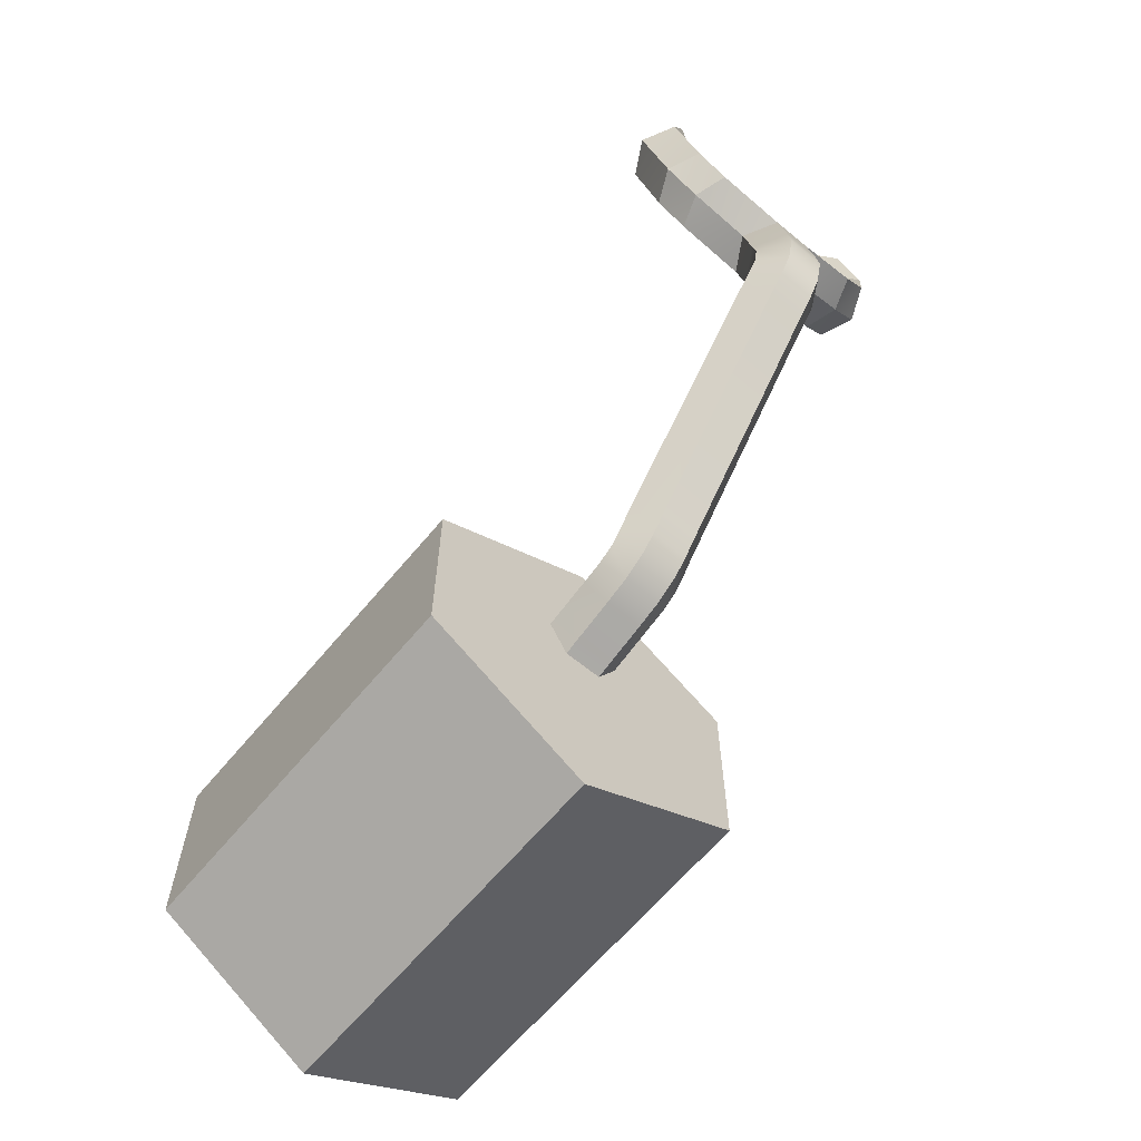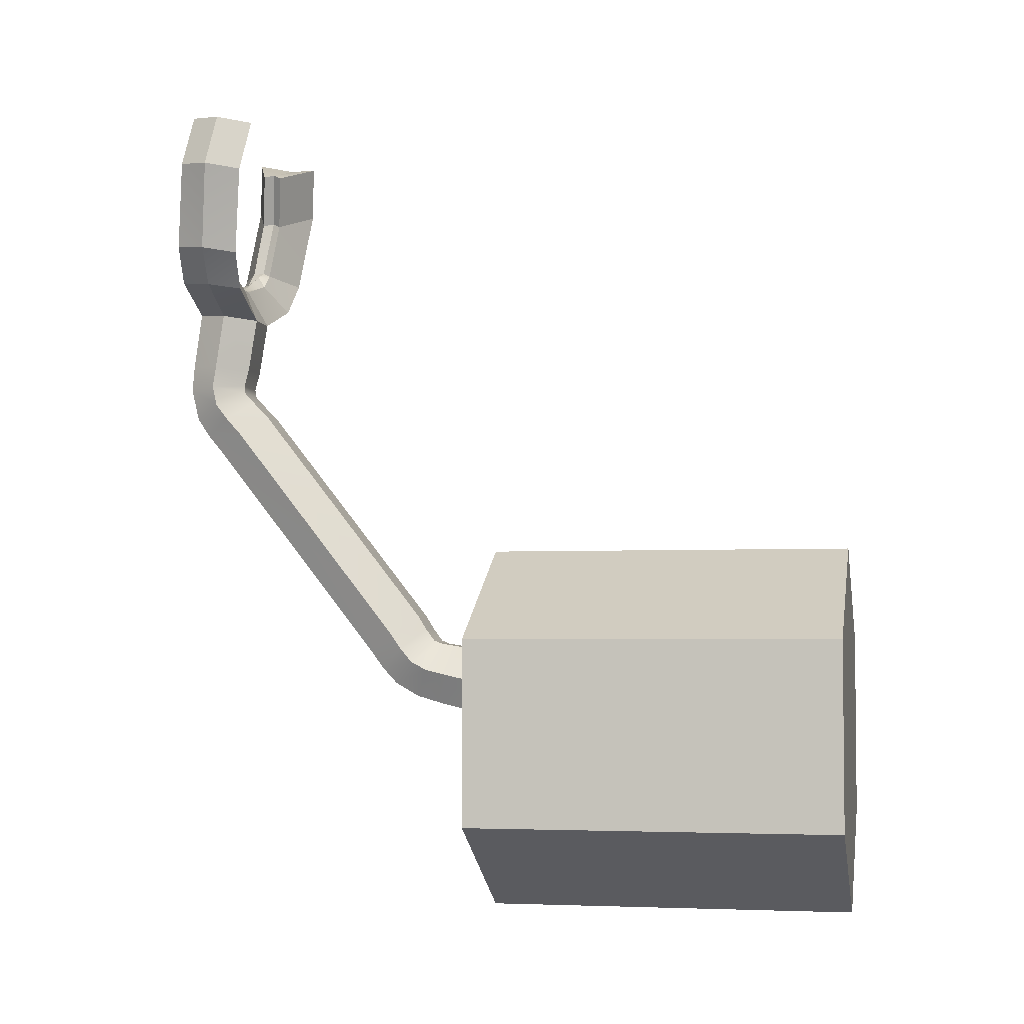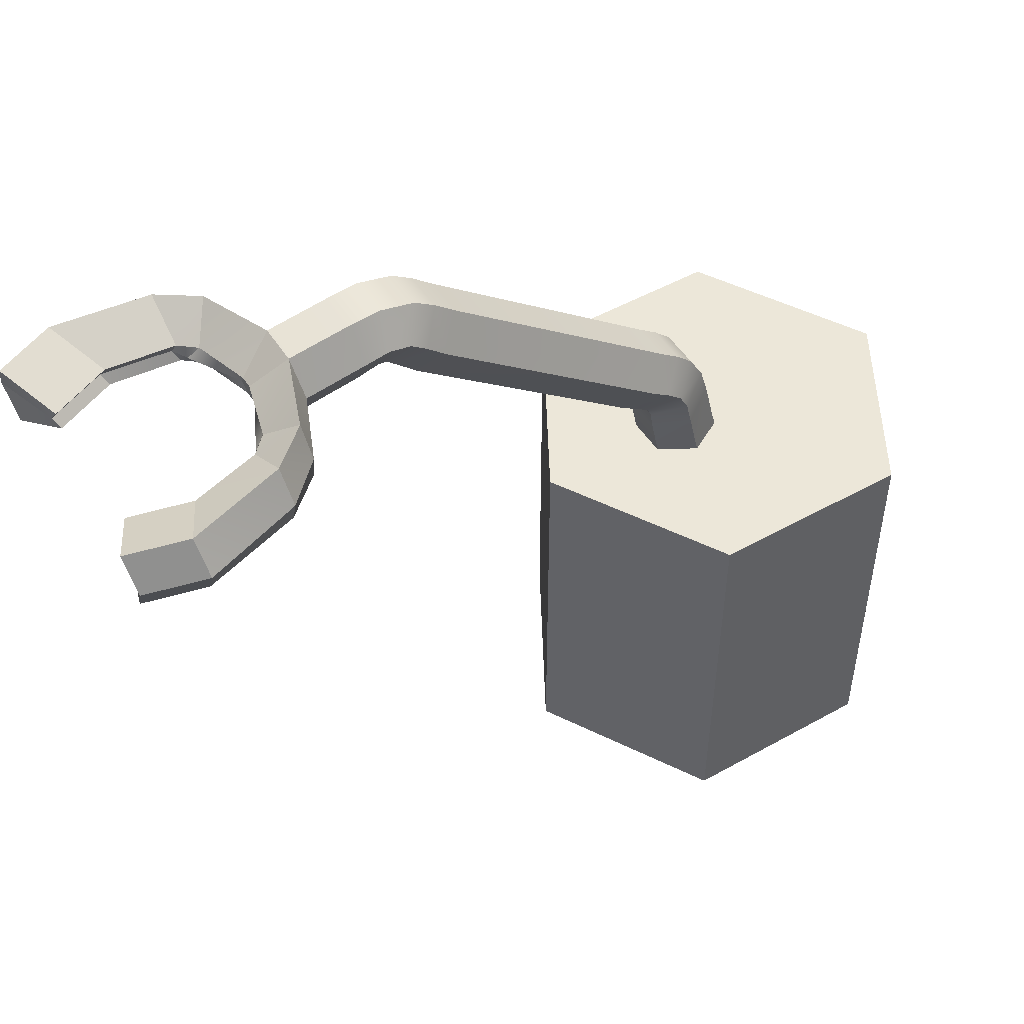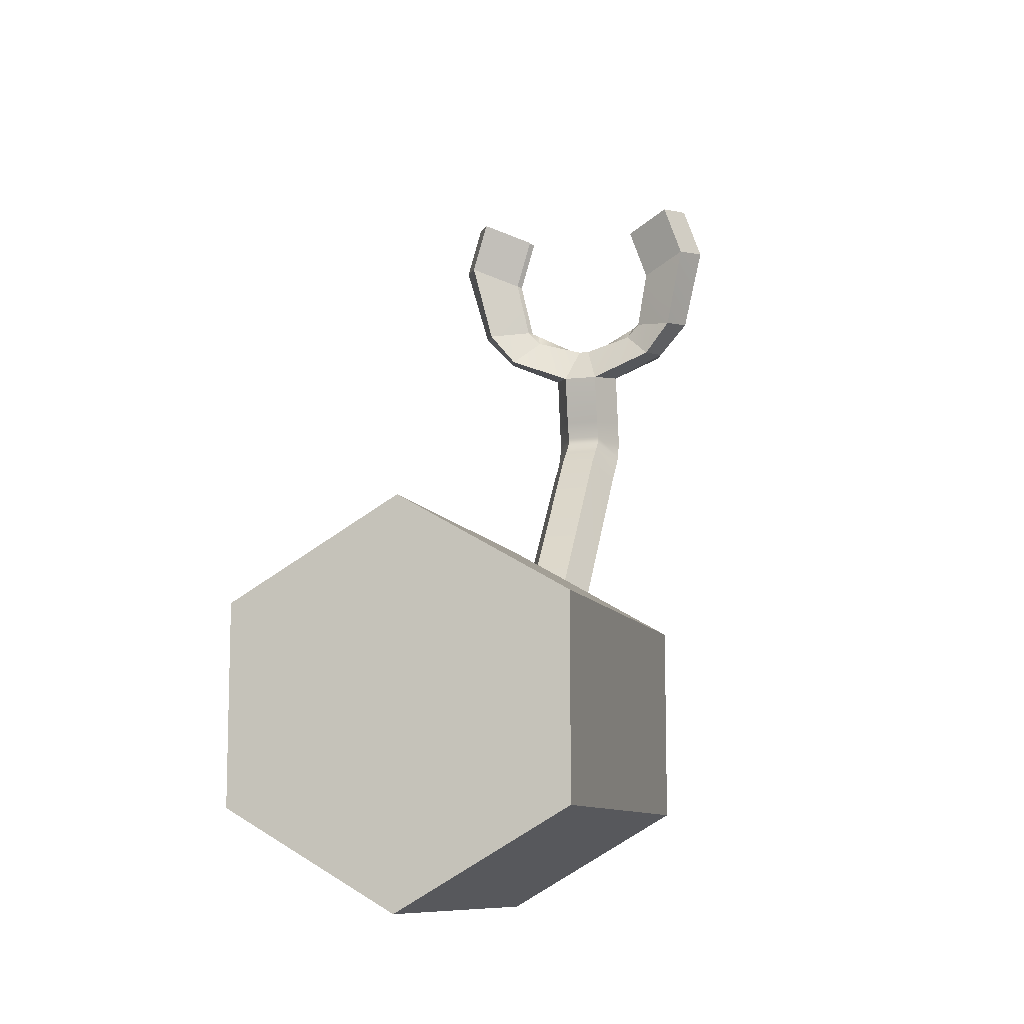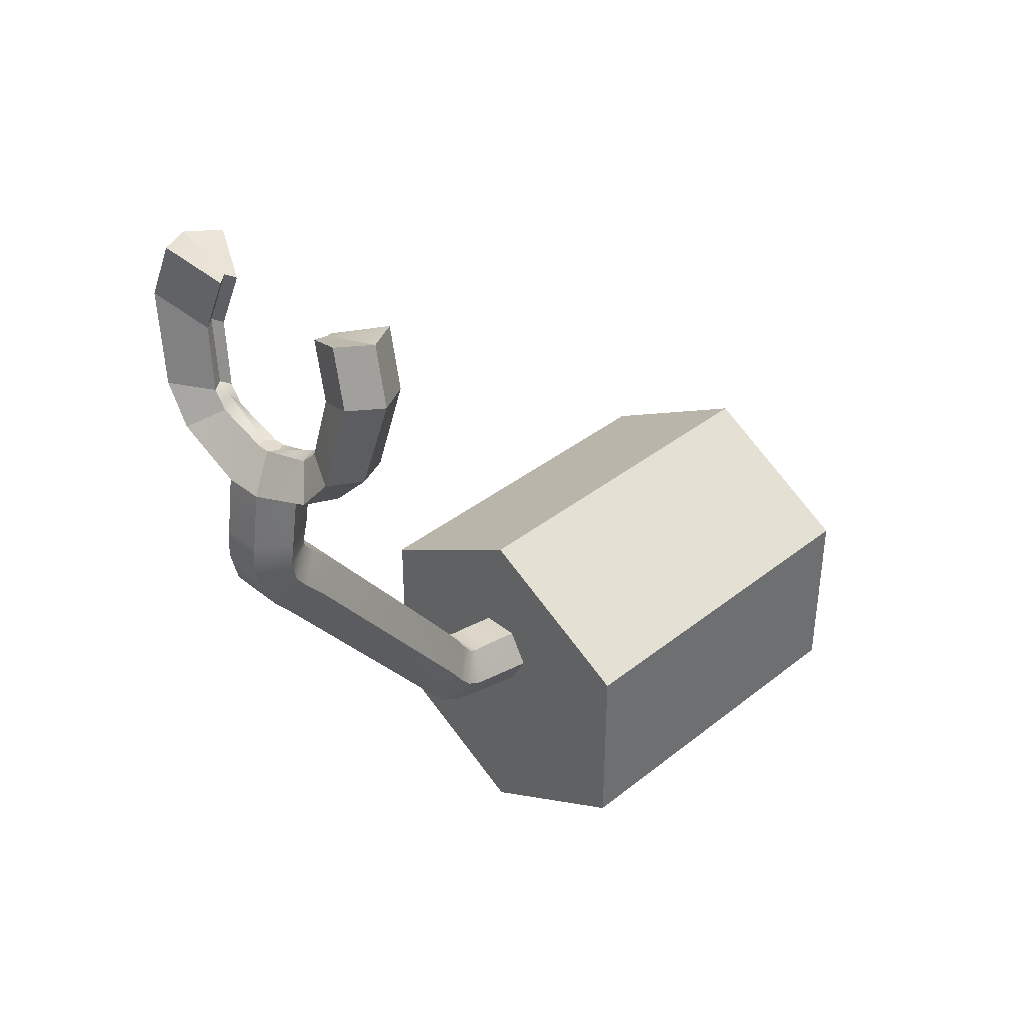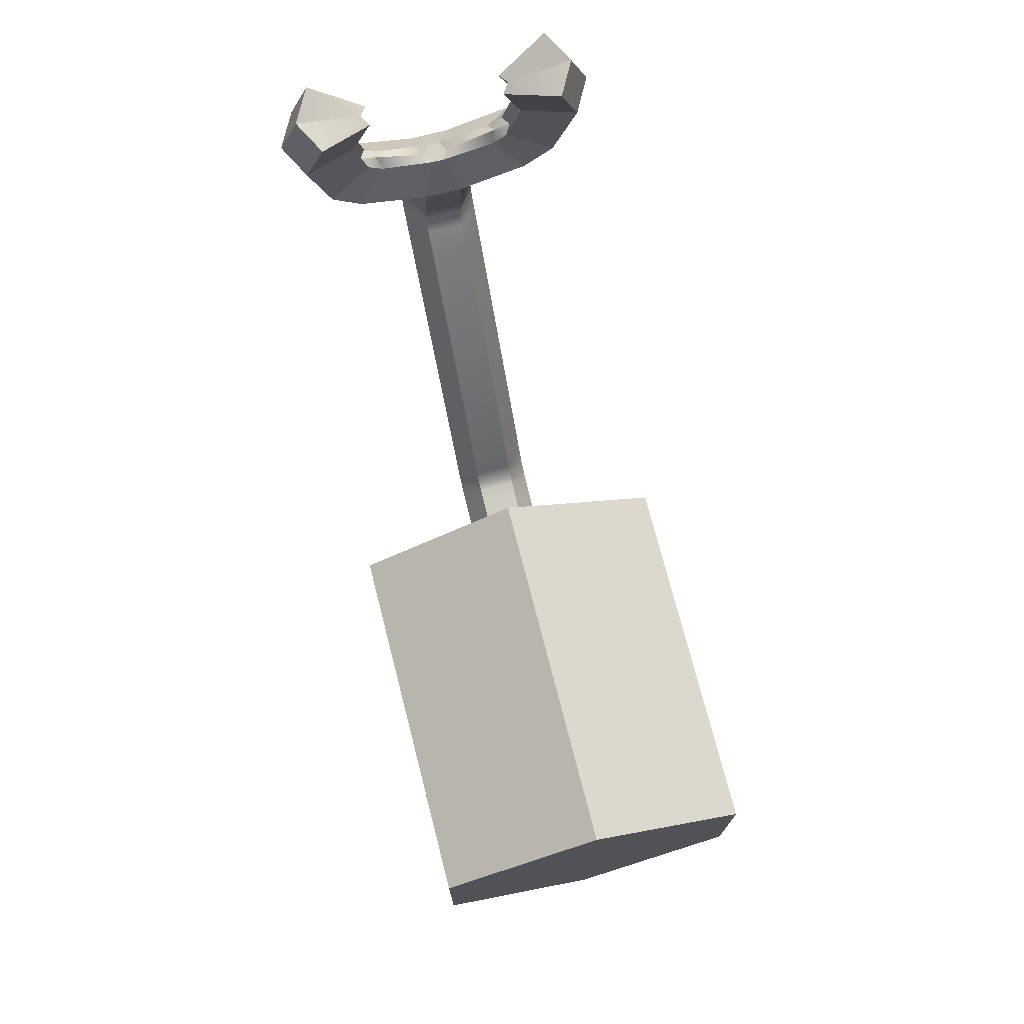
<metadata>
{"format":"obj","ext":"obj","renderer":"f3d","projection":"perspective","resolution":1024,"background":"white","views":[{"elev":-64.0,"azim":140.3,"up":"+Z"},{"elev":-3.6,"azim":-78.5,"up":"+Z"},{"elev":49.9,"azim":58.4,"up":"+Y"},{"elev":-9.8,"azim":17.0,"up":"+Z"},{"elev":38.3,"azim":-134.9,"up":"+Z"},{"elev":73.6,"azim":-14.4,"up":"+Z"}]}
</metadata>
<code>
o Cylinder
v 0 -1.144 -1
v 0 0.8557 -1
v 0.866 -1.144 -0.5
v 0.866 0.8557 -0.5
v 0.866 -1.144 0.5
v 0.866 0.8557 0.5
v 0 -1.144 1
v 0 0.8557 1
v -0.866 -1.144 0.5
v -0.866 0.8557 0.5
v -0.866 -1.144 -0.5
v -0.866 0.8557 -0.5
v 0.2011 0.8893 0.2468
v 0.2011 1.103 0.2954
v 0.1025 0.8443 0.4117
v 0.1025 1.051 0.4558
v -0.09486 0.8443 0.4117
v -0.09486 1.051 0.4562
v -0.1935 0.8893 0.2468
v -0.1935 1.103 0.2959
v -0.09486 0.9343 0.08196
v -0.09486 1.154 0.1353
v 0.1025 0.9343 0.08196
v 0.1025 1.155 0.1352
v 0.2011 0.7781 0.2165
v 0.1025 0.7331 0.3813
v -0.09486 0.7331 0.3813
v -0.1935 0.7781 0.2165
v -0.09486 0.823 0.05161
v 0.1025 0.823 0.05161
v 0.2011 1.221 0.324
v 0.1025 1.152 0.4731
v -0.09486 1.153 0.4734
v -0.1935 1.221 0.3243
v -0.09486 1.29 0.175
v 0.1025 1.29 0.1751
v 0.2011 1.306 0.3696
v 0.1025 1.196 0.4912
v -0.09486 1.196 0.4911
v -0.1935 1.306 0.3696
v -0.09486 1.416 0.2481
v 0.1025 1.416 0.2479
v 0.2011 1.369 0.4445
v 0.1025 1.243 0.5557
v -0.09486 1.243 0.5557
v -0.1935 1.369 0.4448
v -0.09486 1.495 0.3338
v 0.1025 1.495 0.3335
v 0.2011 1.429 0.5323
v 0.1025 1.295 0.6377
v -0.09486 1.295 0.6377
v -0.1935 1.429 0.5323
v -0.09486 1.564 0.4268
v 0.1025 1.564 0.4268
v 0.2011 2.334 1.686
v 0.1025 2.199 1.792
v -0.09486 2.199 1.792
v -0.1935 2.334 1.686
v -0.09486 2.468 1.581
v 0.1025 2.468 1.581
v 0.2011 2.42 1.783
v 0.1025 2.283 1.879
v -0.09486 2.283 1.878
v -0.1935 2.42 1.783
v -0.09486 2.558 1.688
v 0.1025 2.557 1.688
v 0.2011 2.482 1.864
v 0.1025 2.339 1.94
v -0.09486 2.339 1.939
v -0.1935 2.482 1.864
v -0.09486 2.625 1.789
v 0.1025 2.625 1.789
v 0.2011 2.505 1.971
v 0.1025 2.344 1.981
v -0.09486 2.344 1.981
v -0.1935 2.505 1.971
v -0.09486 2.666 1.961
v 0.1025 2.666 1.961
v 0.2011 2.486 2.09
v 0.1025 2.319 2.077
v -0.09486 2.319 2.077
v -0.1935 2.486 2.09
v -0.09486 2.654 2.102
v 0.1025 2.654 2.102
v 0.2011 2.442 2.385
v 0.1025 2.272 2.365
v -0.09486 2.272 2.365
v -0.1935 2.442 2.385
v -0.09486 2.611 2.406
v 0.1025 2.611 2.406
v 0.0615 2.42 2.566
v 0.03265 2.37 2.56
v -0.02505 2.37 2.56
v -0.0539 2.42 2.566
v -0.02505 2.469 2.572
v 0.03265 2.469 2.572
v 0.4504 2.256 2.498
v 0.5097 2.425 2.519
v -0.5021 2.425 2.519
v -0.4429 2.256 2.498
v -0.4429 2.595 2.539
v 0.4504 2.595 2.539
v 0.3026 2.361 2.636
v 0.3256 2.404 2.699
v -0.318 2.404 2.699
v -0.295 2.361 2.636
v -0.295 2.46 2.648
v 0.3026 2.46 2.648
v 0.5994 2.234 2.678
v 0.6784 2.404 2.699
v -0.6708 2.404 2.699
v -0.5918 2.234 2.678
v -0.5918 2.573 2.719
v 0.5994 2.573 2.719
v 0.377 2.351 2.714
v 0.4057 2.399 2.739
v -0.3981 2.399 2.739
v -0.3694 2.351 2.714
v -0.3694 2.451 2.726
v 0.377 2.451 2.726
v 0.7052 2.179 3.131
v 0.7982 2.349 3.151
v -0.7906 2.349 3.151
v -0.6976 2.179 3.131
v -0.6976 2.518 3.172
v 0.7052 2.518 3.172
v 0.4433 2.313 3.03
v 0.4771 2.36 3.055
v -0.4695 2.36 3.055
v -0.4357 2.313 3.03
v -0.4357 2.412 3.042
v 0.4433 2.412 3.042
v 0.6083 2.145 3.412
v 0.7013 2.314 3.433
v 0.6083 2.484 3.454
v 0.3463 2.279 3.312
v 0.3802 2.326 3.337
v 0.3463 2.378 3.324
v -0.6937 2.314 3.433
v -0.6007 2.145 3.412
v -0.6007 2.484 3.454
v -0.3726 2.326 3.337
v -0.3387 2.279 3.312
v -0.3387 2.378 3.324
f 2 3 1
f 4 5 3
f 6 7 5
f 8 9 7
f 2 10 6
f 10 11 9
f 12 1 11
f 3 7 11
f 14 15 13
f 16 17 15
f 18 19 17
f 20 21 19
f 14 32 16
f 22 23 21
f 24 13 23
f 21 28 19
f 26 28 30
f 17 26 15
f 23 29 21
f 15 25 13
f 19 27 17
f 13 30 23
f 35 42 36
f 18 34 20
f 24 31 14
f 20 35 22
f 16 33 18
f 22 36 24
f 40 47 41
f 33 40 34
f 31 38 32
f 36 37 31
f 34 41 35
f 32 39 33
f 45 52 46
f 38 45 39
f 41 48 42
f 39 46 40
f 37 44 38
f 42 43 37
f 50 57 51
f 44 49 50
f 43 54 49
f 46 53 47
f 44 51 45
f 47 54 48
f 56 61 62
f 53 60 54
f 51 58 52
f 49 56 50
f 54 55 49
f 52 59 53
f 65 72 66
f 55 66 61
f 58 65 59
f 56 63 57
f 59 66 60
f 57 64 58
f 72 73 67
f 63 70 64
f 61 68 62
f 66 67 61
f 64 71 65
f 62 69 63
f 77 84 78
f 70 77 71
f 68 75 69
f 71 78 72
f 69 76 70
f 67 74 68
f 84 85 79
f 75 82 76
f 73 80 74
f 78 79 73
f 76 83 77
f 74 81 75
f 89 96 90
f 82 89 83
f 80 87 81
f 83 90 84
f 81 88 82
f 79 86 80
f 94 93 91
f 85 97 86
f 91 108 96
f 88 101 89
f 87 106 100
f 86 93 87
f 98 109 97
f 100 118 112
f 98 114 110
f 97 115 103
f 94 106 93
f 89 107 95
f 94 107 105
f 85 102 98
f 91 103 104
f 90 108 102
f 88 100 99
f 86 103 92
f 112 130 124
f 110 126 122
f 109 127 115
f 117 131 129
f 104 120 108
f 104 115 116
f 99 112 111
f 101 119 107
f 105 118 106
f 99 113 101
f 102 120 114
f 105 119 117
f 125 144 131
f 126 138 135
f 121 134 133
f 124 143 140
f 110 121 109
f 116 132 120
f 116 127 128
f 111 124 123
f 113 131 119
f 117 130 118
f 111 125 113
f 114 132 126
f 133 137 136
f 135 137 134
f 128 138 132
f 126 134 122
f 128 136 137
f 121 136 127
f 140 142 139
f 141 142 144
f 129 144 142
f 125 139 141
f 129 143 130
f 124 139 123
f 2 4 3
f 4 6 5
f 6 8 7
f 8 10 9
f 6 4 2
f 2 12 10
f 10 8 6
f 10 12 11
f 12 2 1
f 11 1 3
f 3 5 7
f 7 9 11
f 14 16 15
f 16 18 17
f 18 20 19
f 20 22 21
f 14 31 32
f 22 24 23
f 24 14 13
f 21 29 28
f 30 25 26
f 26 27 28
f 28 29 30
f 17 27 26
f 23 30 29
f 15 26 25
f 19 28 27
f 13 25 30
f 35 41 42
f 18 33 34
f 24 36 31
f 20 34 35
f 16 32 33
f 22 35 36
f 40 46 47
f 33 39 40
f 31 37 38
f 36 42 37
f 34 40 41
f 32 38 39
f 45 51 52
f 38 44 45
f 41 47 48
f 39 45 46
f 37 43 44
f 42 48 43
f 50 56 57
f 44 43 49
f 43 48 54
f 46 52 53
f 44 50 51
f 47 53 54
f 56 55 61
f 53 59 60
f 51 57 58
f 49 55 56
f 54 60 55
f 52 58 59
f 65 71 72
f 55 60 66
f 58 64 65
f 56 62 63
f 59 65 66
f 57 63 64
f 72 78 73
f 63 69 70
f 61 67 68
f 66 72 67
f 64 70 71
f 62 68 69
f 77 83 84
f 70 76 77
f 68 74 75
f 71 77 78
f 69 75 76
f 67 73 74
f 84 90 85
f 75 81 82
f 73 79 80
f 78 84 79
f 76 82 83
f 74 80 81
f 89 95 96
f 82 88 89
f 80 86 87
f 83 89 90
f 81 87 88
f 79 85 86
f 93 92 91
f 91 96 95
f 95 94 91
f 85 98 97
f 91 104 108
f 88 99 101
f 87 93 106
f 86 92 93
f 98 110 109
f 100 106 118
f 98 102 114
f 97 109 115
f 94 105 106
f 89 101 107
f 94 95 107
f 85 90 102
f 91 92 103
f 90 96 108
f 88 87 100
f 86 97 103
f 112 118 130
f 110 114 126
f 109 121 127
f 117 119 131
f 104 116 120
f 104 103 115
f 99 100 112
f 101 113 119
f 105 117 118
f 99 111 113
f 102 108 120
f 105 107 119
f 125 141 144
f 126 132 138
f 121 122 134
f 124 130 143
f 110 122 121
f 116 128 132
f 116 115 127
f 111 112 124
f 113 125 131
f 117 129 130
f 111 123 125
f 114 120 132
f 133 134 137
f 135 138 137
f 128 137 138
f 126 135 134
f 128 127 136
f 121 133 136
f 140 143 142
f 141 139 142
f 129 131 144
f 125 123 139
f 129 142 143
f 124 140 139

</code>
